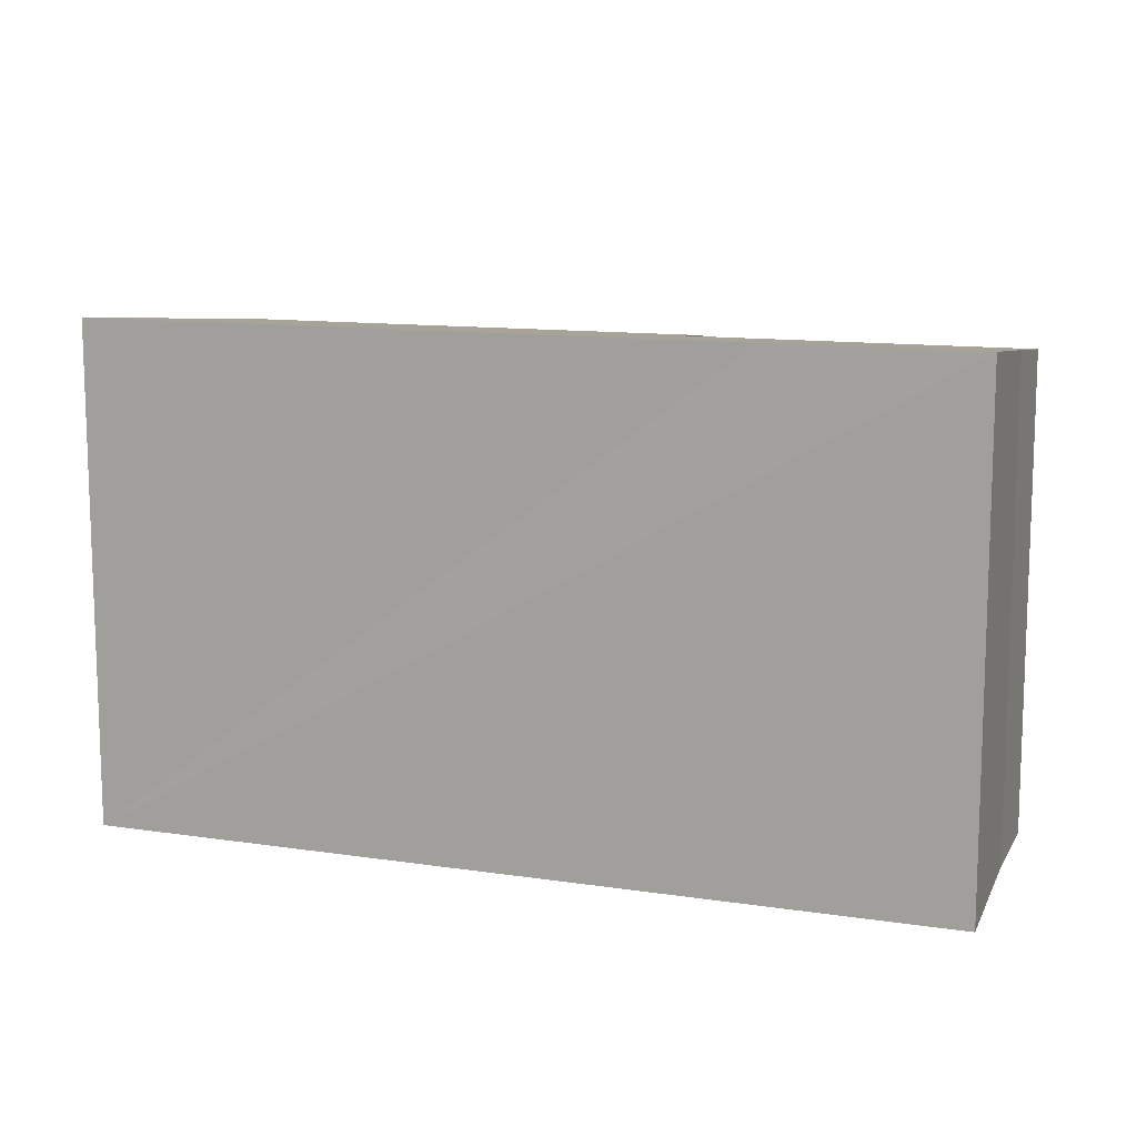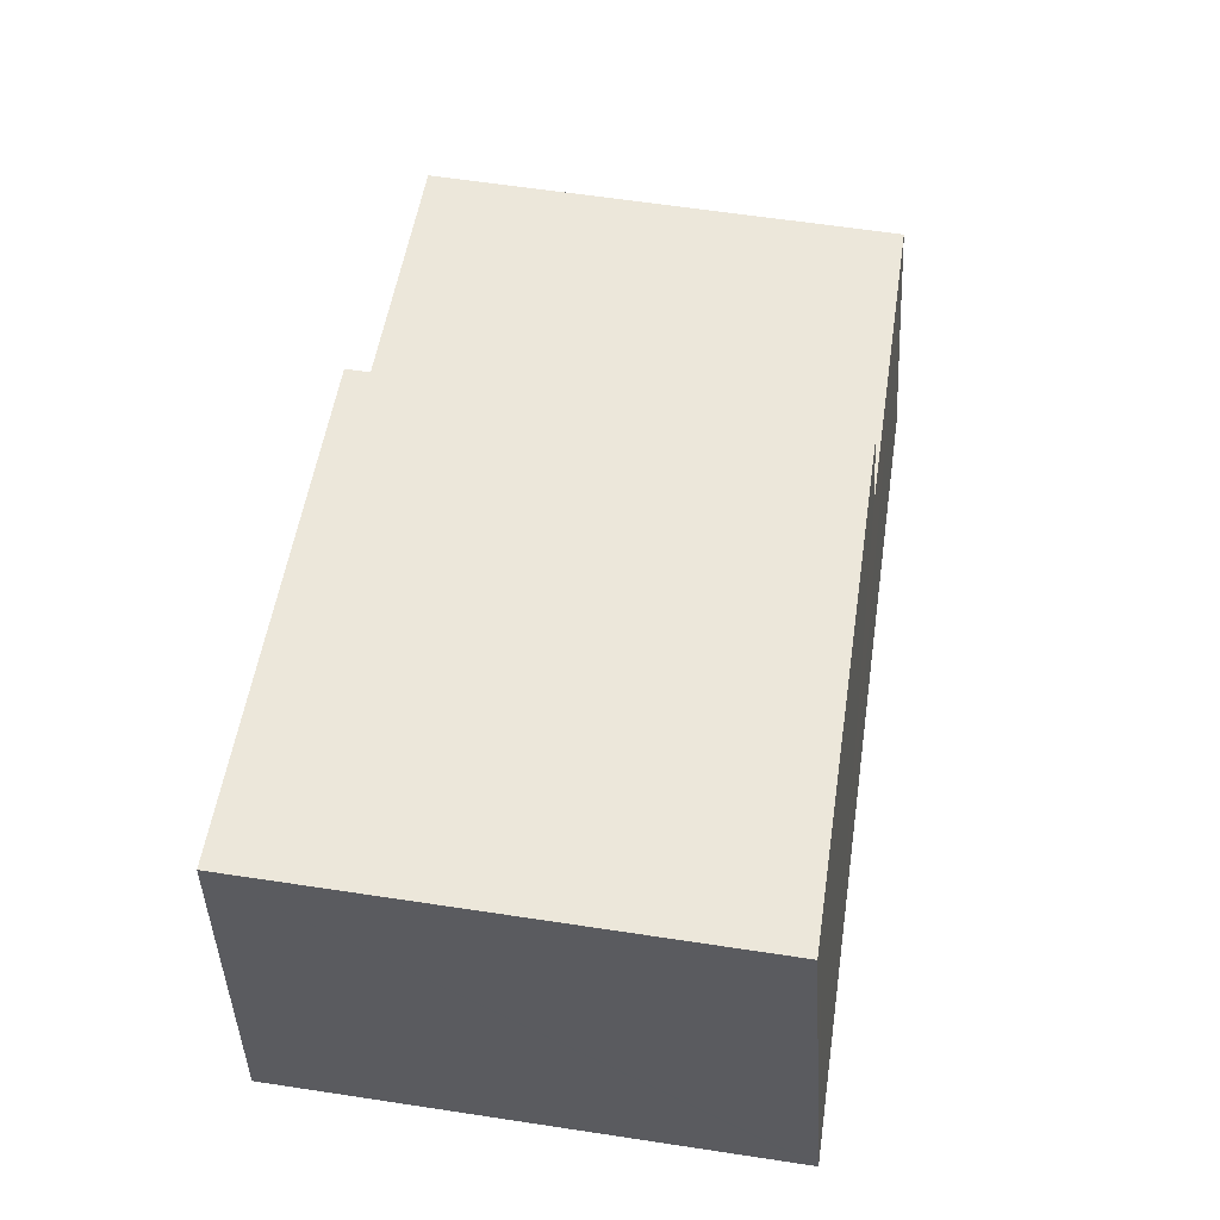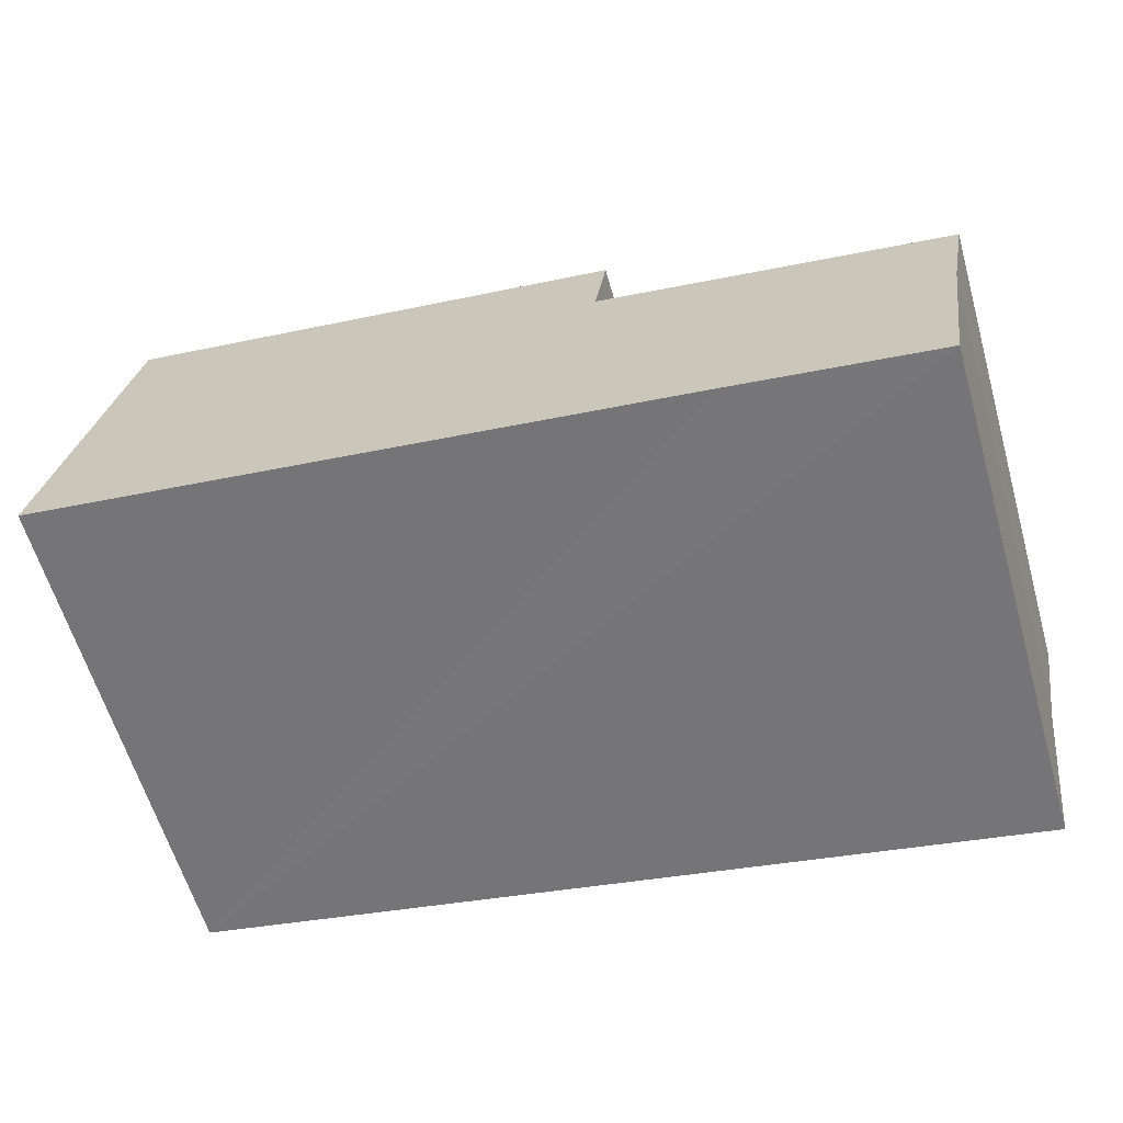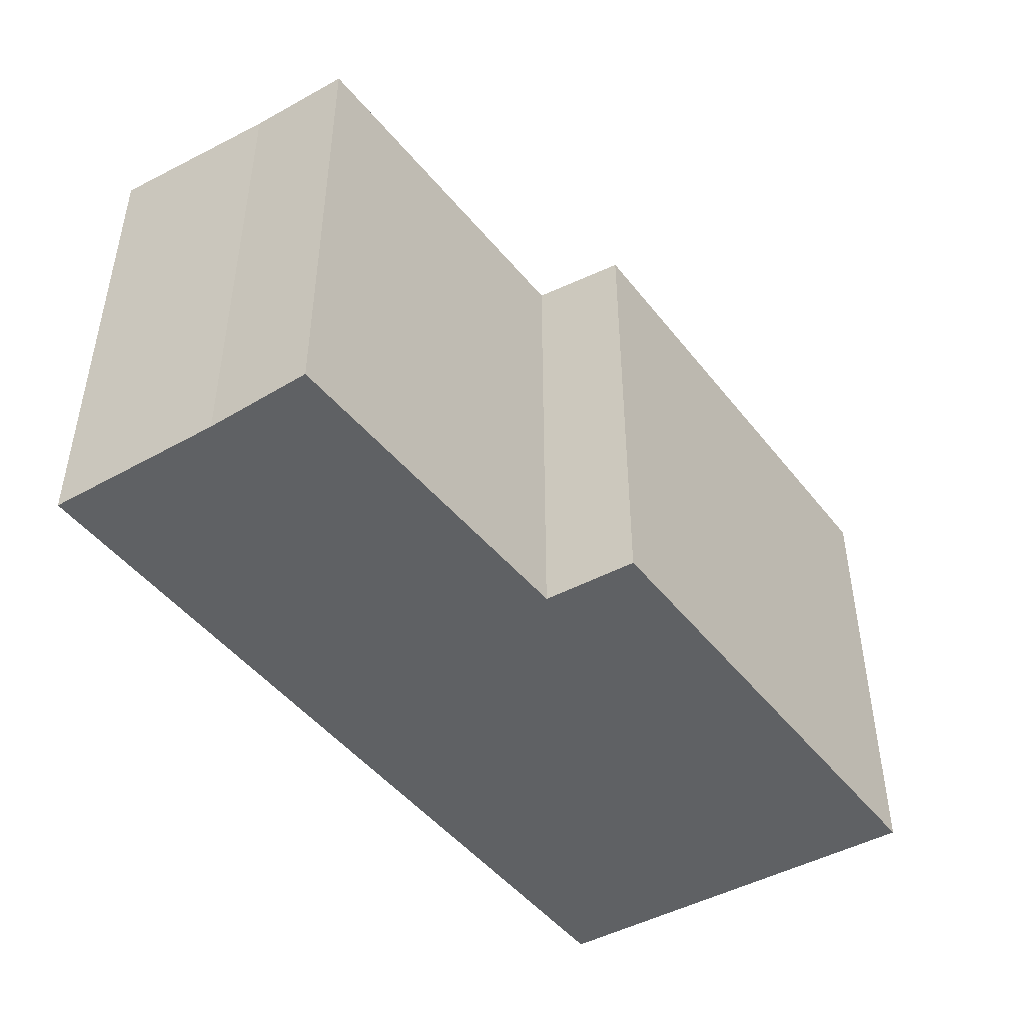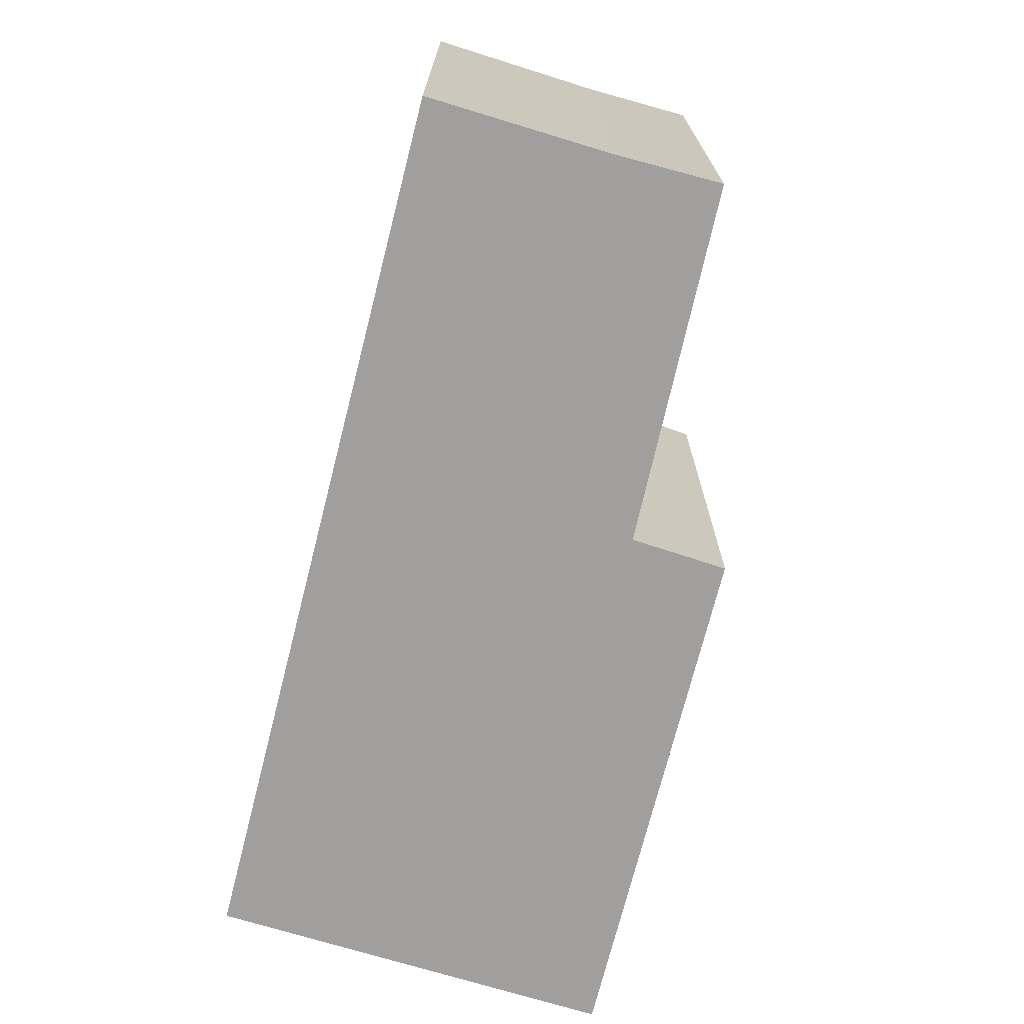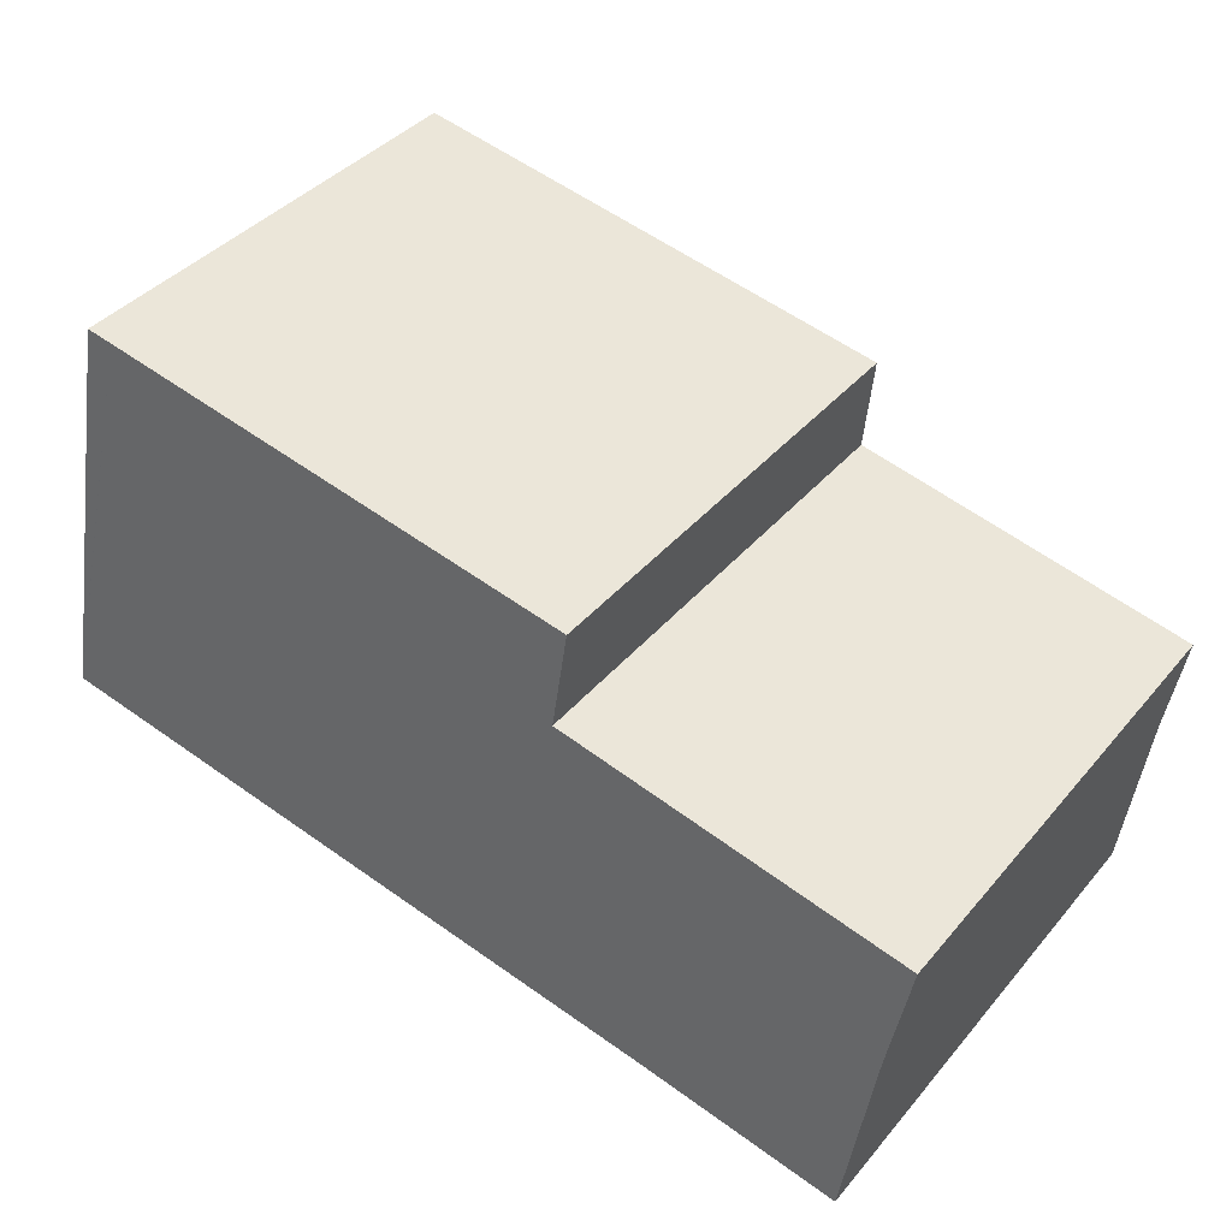
<metadata>
{"format":"obj","ext":"obj","renderer":"f3d","projection":"perspective","resolution":1024,"background":"white","views":[{"elev":11.5,"azim":-169.4,"up":"+Y"},{"elev":62.8,"azim":98.7,"up":"+Z"},{"elev":-60.6,"azim":-164.0,"up":"+Z"},{"elev":-46.1,"azim":-64.3,"up":"+Y"},{"elev":-71.5,"azim":-113.9,"up":"+Y"},{"elev":40.0,"azim":-144.1,"up":"+Z"}]}
</metadata>
<code>
v  0.364 10.6 -2.315
v  5.219 10.96 -5.426
v  0.842 10.96 -6.211
v  0 10.38 6.359e-16
v  16.13 10.98 -3.629
v  7.591 10.38 1.516
v  7.385 10.19 3.591
v  19.24 10.98 -3.116
v  17.89 10.2 5.445
v  19.48 10.98 -3.076
v  19.48 10.98 -3.006
v  18.47 10.2 5.546
v  0.842 3.803e-16 -6.211
v  0.364 1.418e-16 -2.315
v  0 0 0
v  7.591 -9.283e-17 1.516
v  7.385 -2.199e-16 3.591
v  17.89 -3.334e-16 5.445
v  18.47 -3.396e-16 5.546
v  19.48 1.884e-16 -3.076
v  19.48 1.841e-16 -3.006
v  19.24 1.908e-16 -3.116
v  16.13 2.222e-16 -3.629
v  5.219 3.322e-16 -5.426
g defaultobject
f 1 2 3
f 2 1 4
f 2 4 5
f 5 4 6
f 5 6 7
f 5 7 8
f 8 7 9
f 8 9 10
f 10 9 11
f 11 9 12
f 13 1 3
f 1 13 14
f 14 4 1
f 4 14 15
f 16 7 6
f 7 16 17
f 15 6 4
f 6 15 16
f 17 9 7
f 9 17 18
f 9 18 12
f 12 18 19
f 19 11 12
f 11 19 10
f 10 19 20
f 20 19 21
f 20 8 10
f 8 20 5
f 5 20 2
f 2 20 3
f 3 20 13
f 13 20 22
f 13 22 23
f 13 23 24
f 21 22 20
f 22 21 19
f 22 19 23
f 23 19 24
f 24 19 18
f 24 18 16
f 16 18 17
f 16 13 24
f 13 16 14
f 14 16 15

</code>
